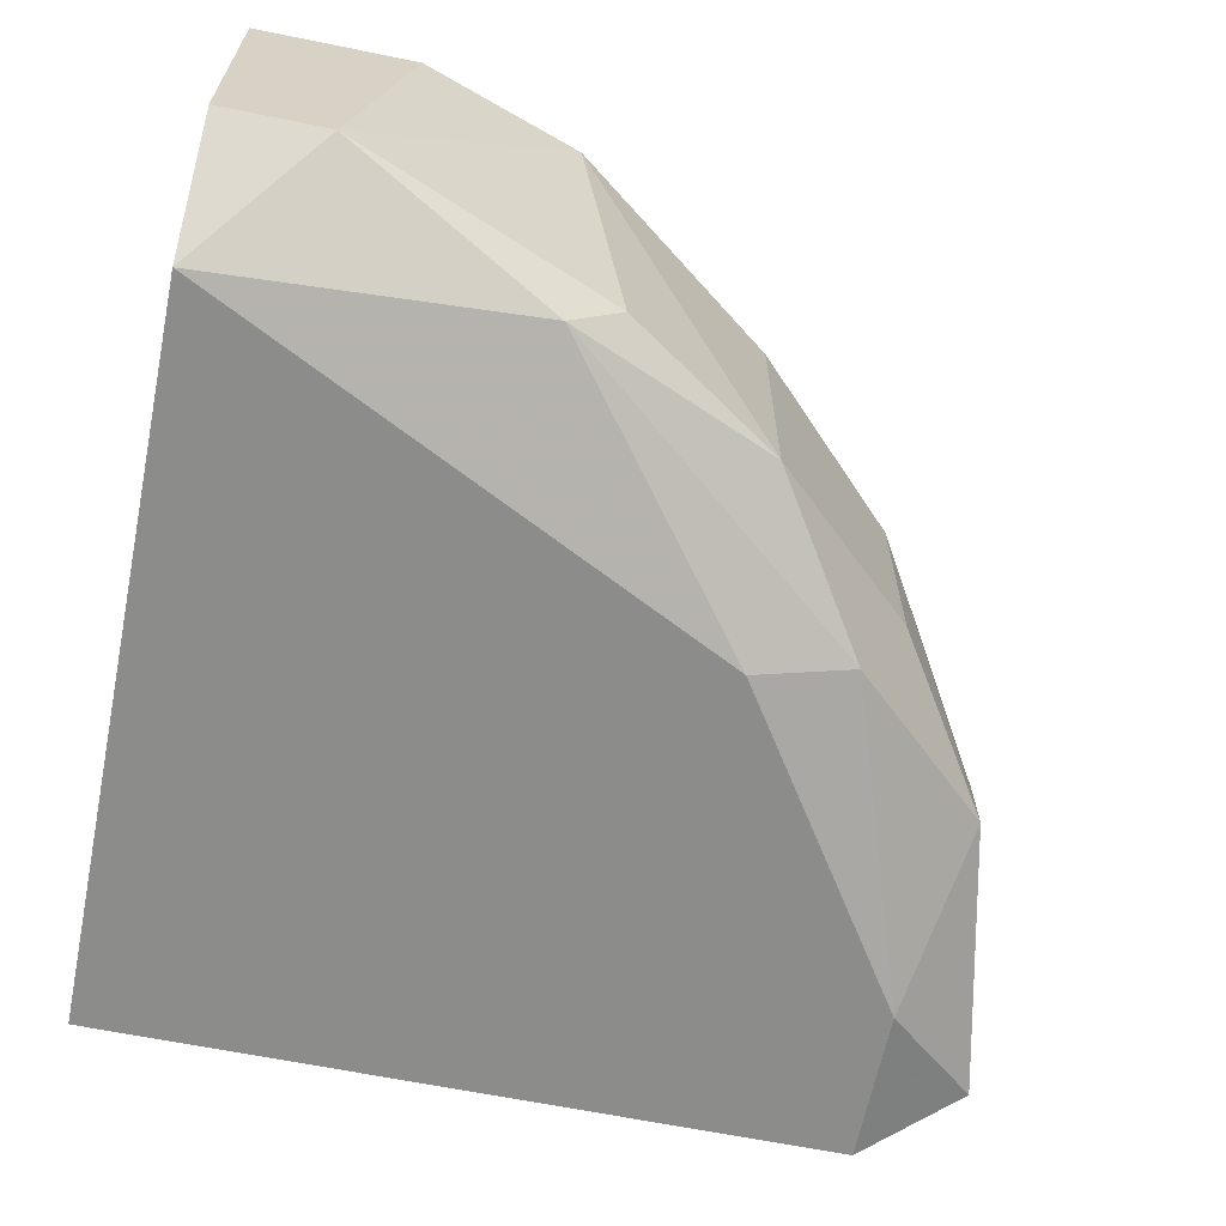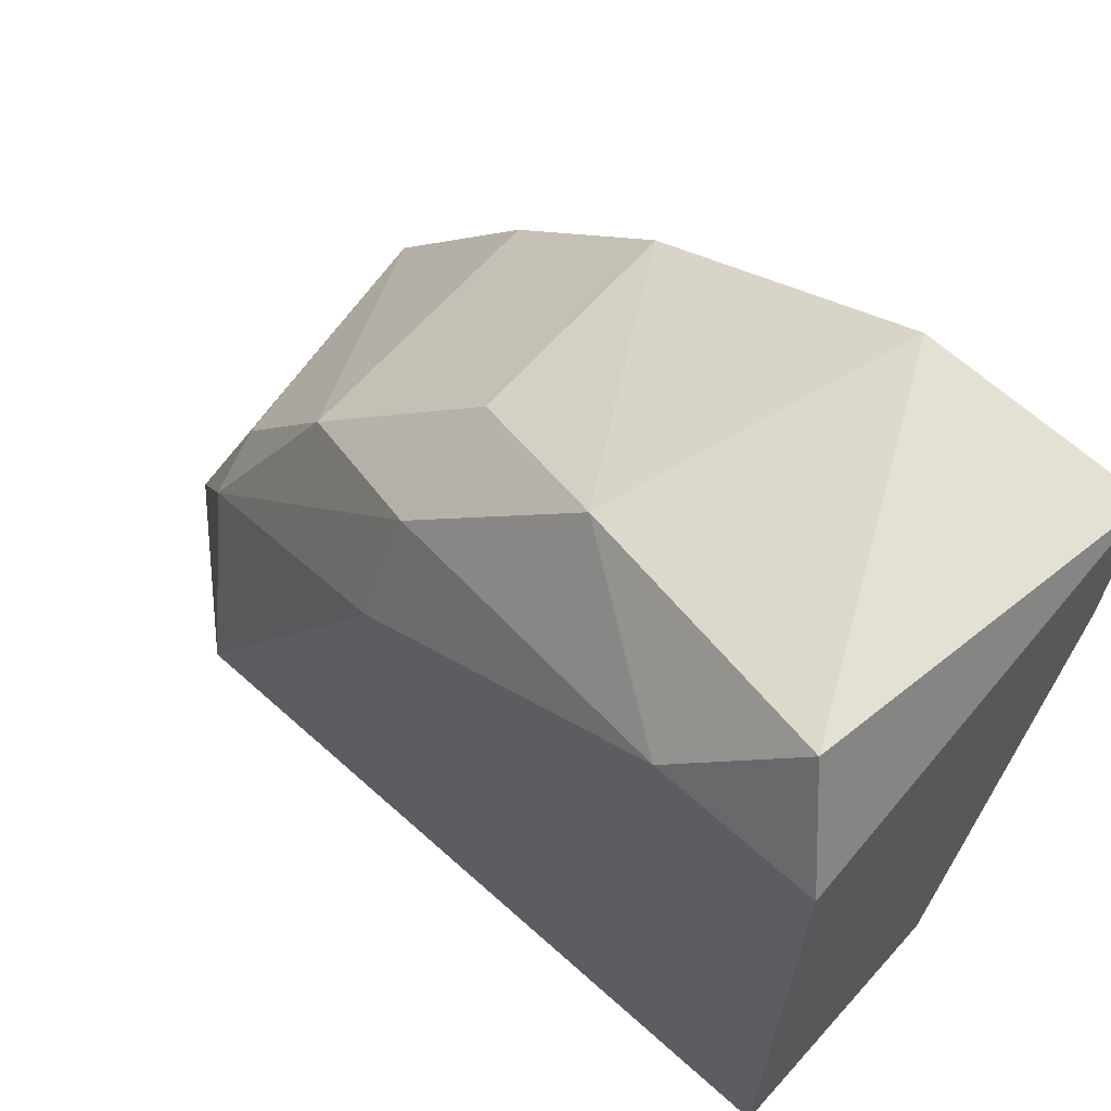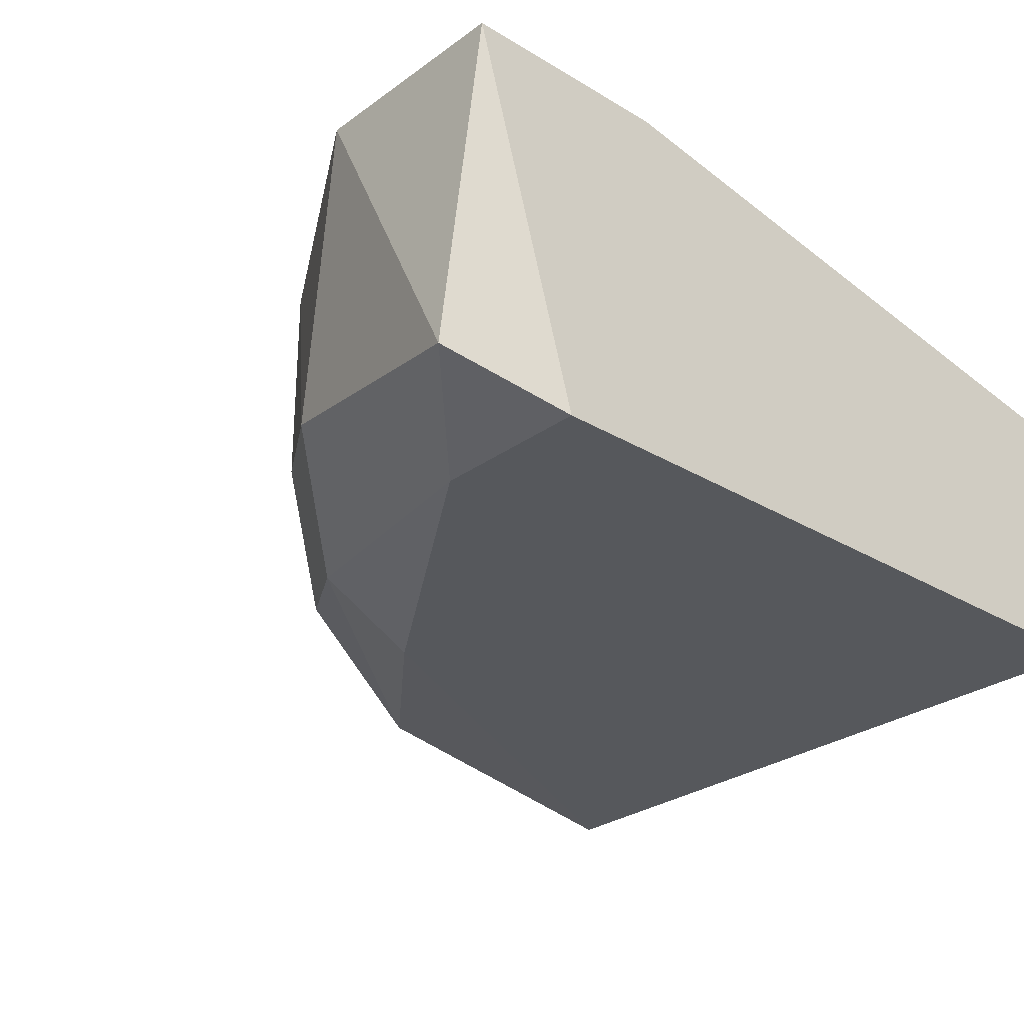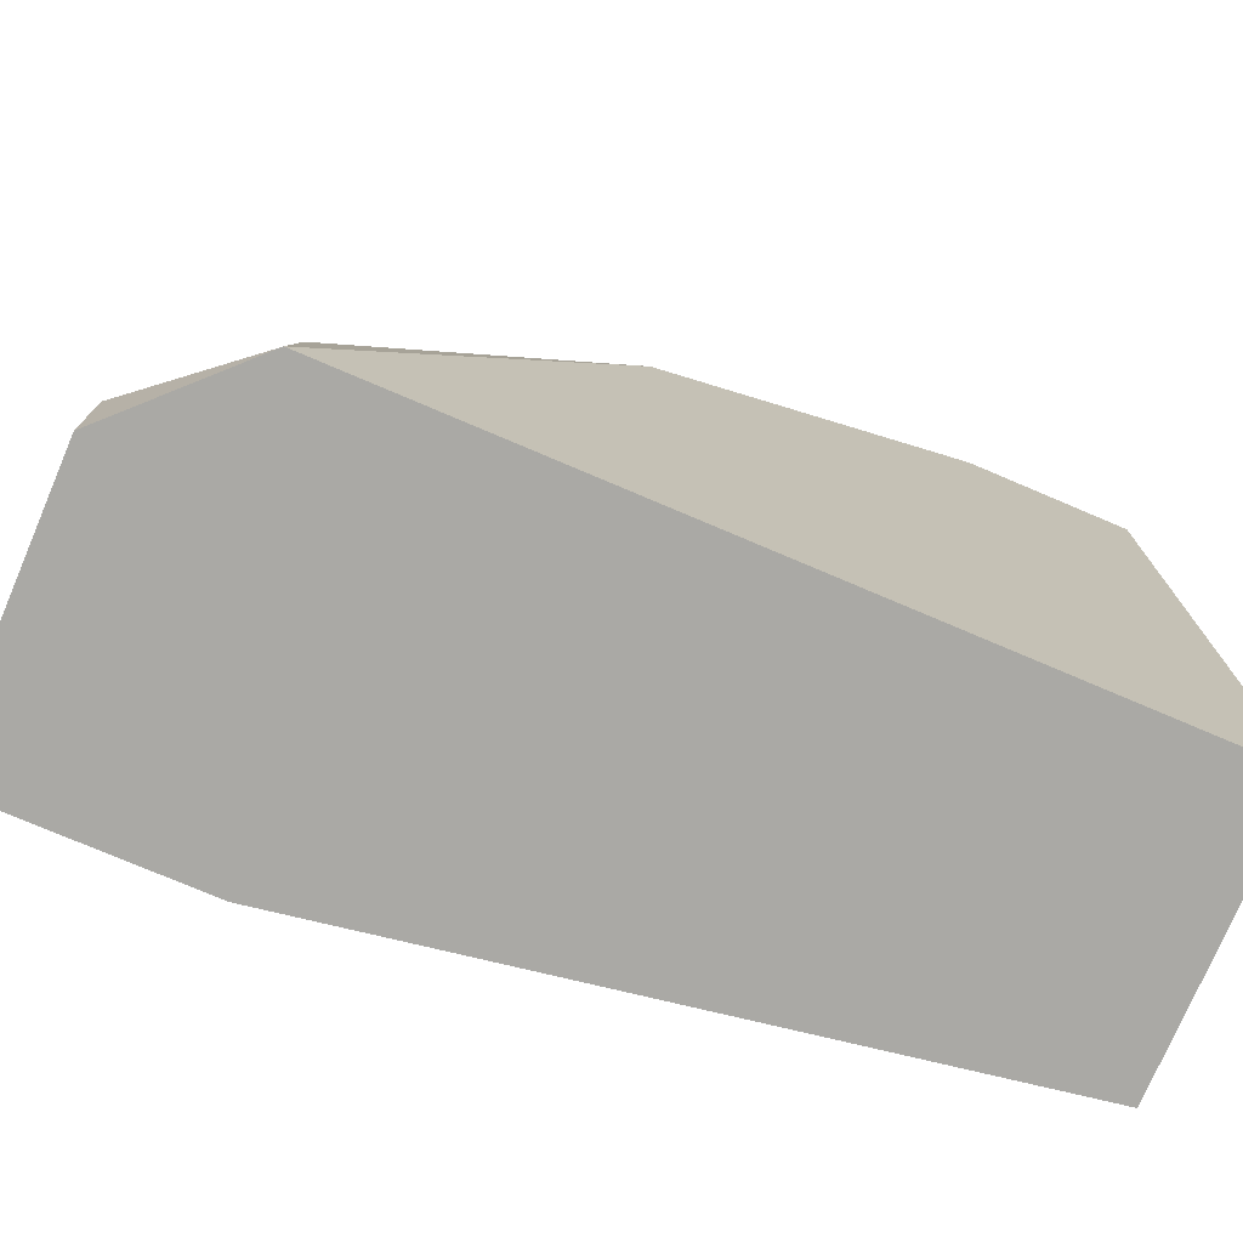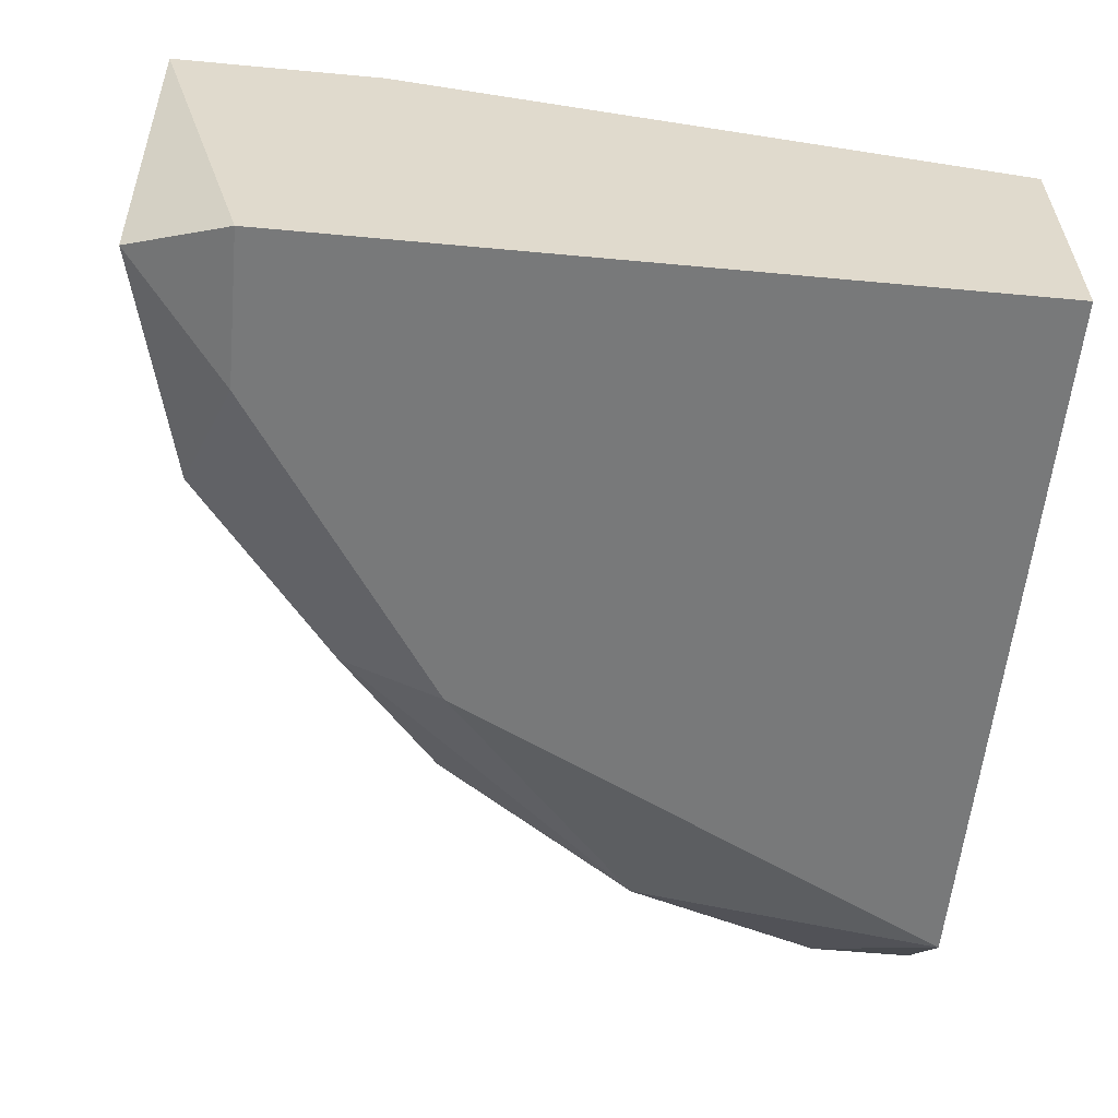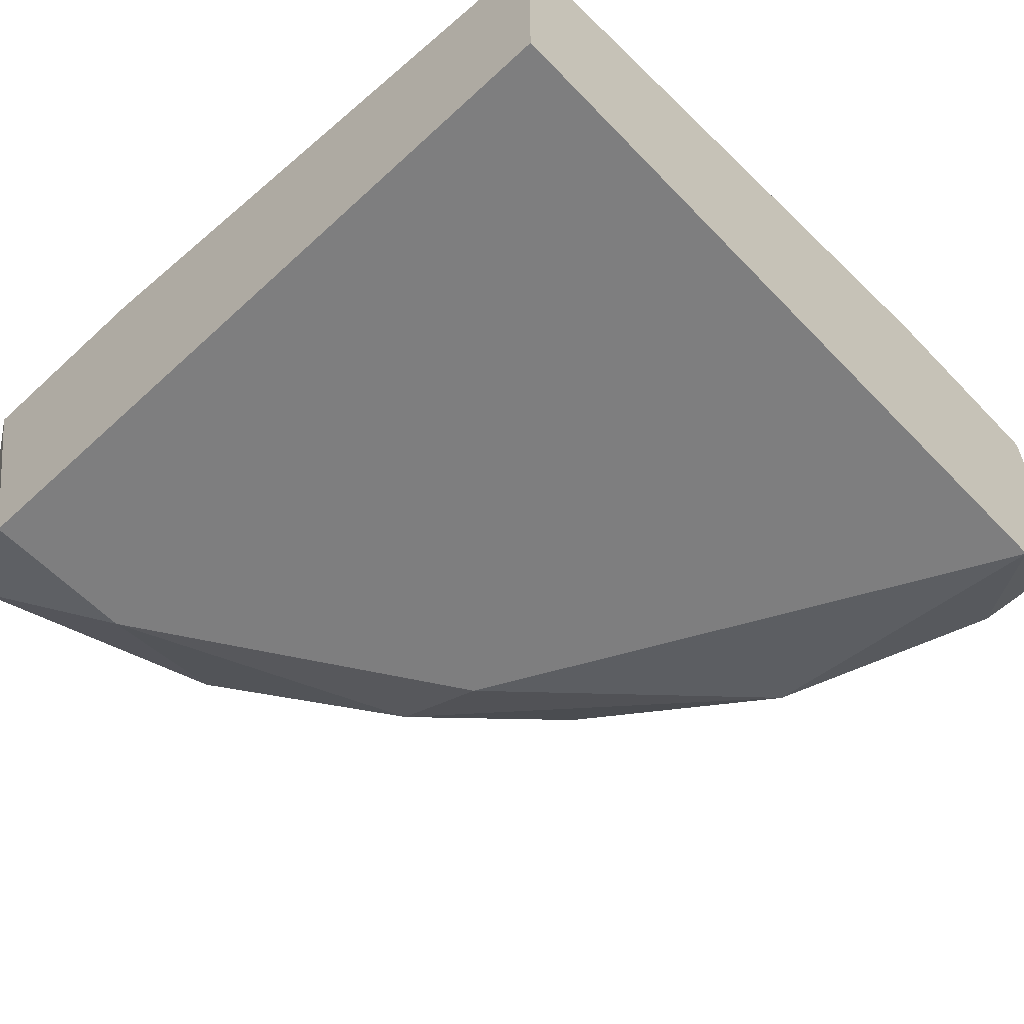
<metadata>
{"format":"obj","ext":"obj","renderer":"f3d","projection":"perspective","resolution":1024,"background":"white","views":[{"elev":-64.1,"azim":-101.6,"up":"+Y"},{"elev":65.9,"azim":41.9,"up":"+Z"},{"elev":-27.9,"azim":47.6,"up":"+Y"},{"elev":-75.4,"azim":-23.1,"up":"+Z"},{"elev":-57.7,"azim":84.5,"up":"+Y"},{"elev":-59.4,"azim":133.4,"up":"+Y"}]}
</metadata>
<code>
v -0.008343 -0.01365 0.06759
v -0.004047 -0.0158 0.05041
v -0.004047 -0.01365 0.06329
v -0.004047 -0.01365 0.06759
v -0.004047 -0.02117 0.05041
v -0.004047 -0.02117 0.06544
v -0.005122 -0.02009 0.06759
v -0.01049 -0.01902 0.06651
v -0.02122 -0.01365 0.05363
v -0.02122 -0.01365 0.05041
v -0.02122 -0.01902 0.05041
v -0.02122 -0.01902 0.05256
v -0.01908 -0.02009 0.05685
v -0.01908 -0.01902 0.05793
v -0.01908 -0.02117 0.05041
v -0.007269 -0.02117 0.06544
v -0.02015 -0.01365 0.05685
v -0.01371 -0.01795 0.06437
v -0.01371 -0.02009 0.06329
v -0.01371 -0.01365 0.06437
v -0.01371 -0.02117 0.06114
v -0.01693 -0.01365 0.06114
v -0.01693 -0.01365 0.05041
v -0.01693 -0.01902 0.06114
f 19 21 16
f 1 4 23
f 5 4 6
f 23 5 15
f 5 6 15
f 5 23 2
f 4 5 2
f 1 23 9
f 1 9 22
f 4 1 7
f 6 4 7
f 23 15 11
f 23 4 3
f 4 2 3
f 2 23 3
f 7 1 8
f 15 6 21
f 9 23 10
f 23 11 10
f 11 9 10
f 15 21 13
f 21 19 13
f 11 15 12
f 9 11 12
f 13 14 12
f 15 13 12
f 22 9 17
f 12 14 17
f 9 12 17
f 19 8 24
f 18 22 24
f 8 18 24
f 14 13 24
f 13 19 24
f 17 14 24
f 22 17 24
f 1 22 20
f 8 1 20
f 22 18 20
f 18 8 20
f 6 7 16
f 8 19 16
f 7 8 16
f 21 6 16

</code>
